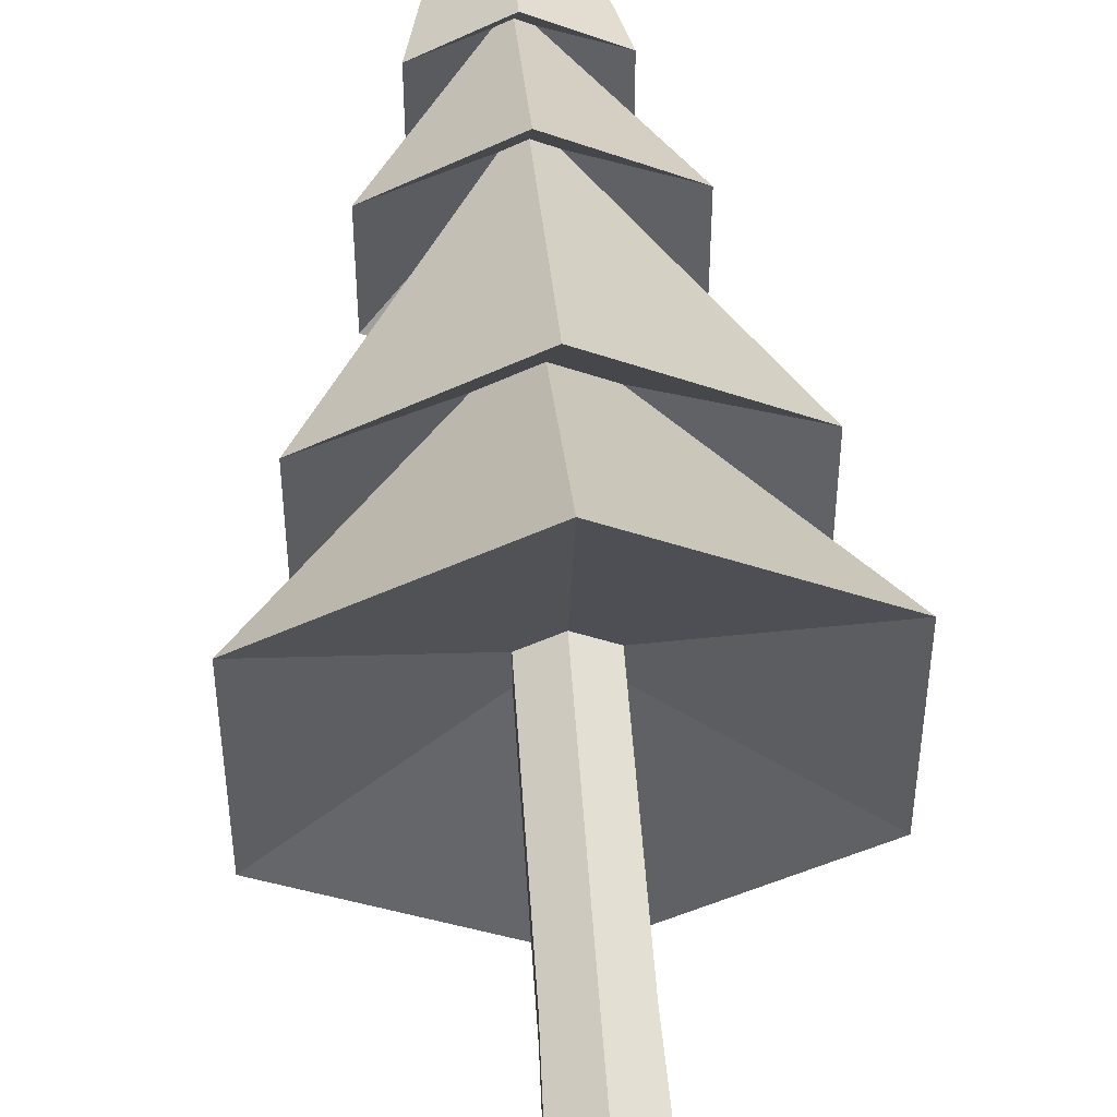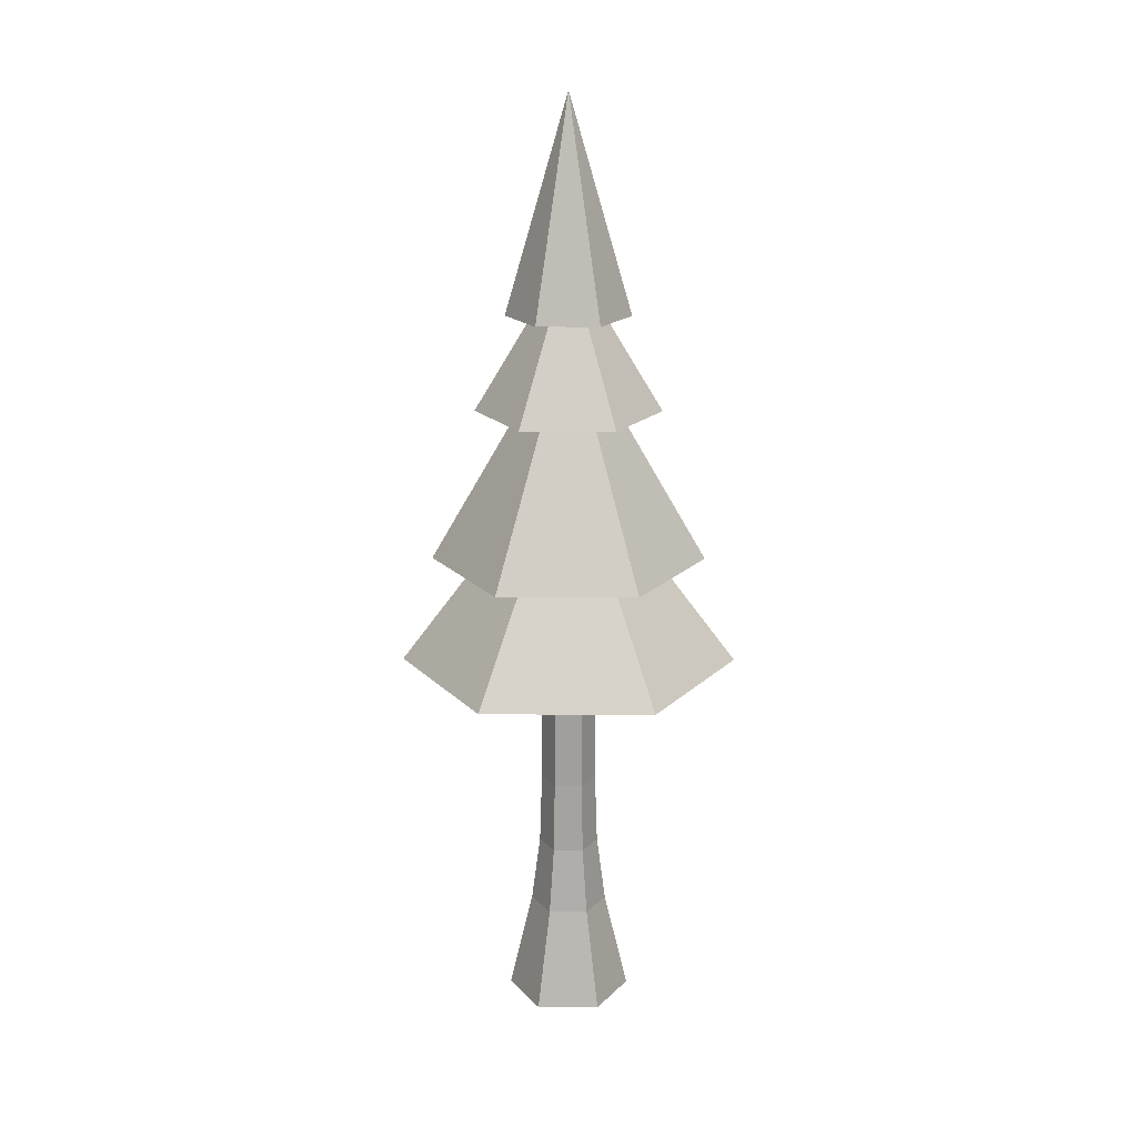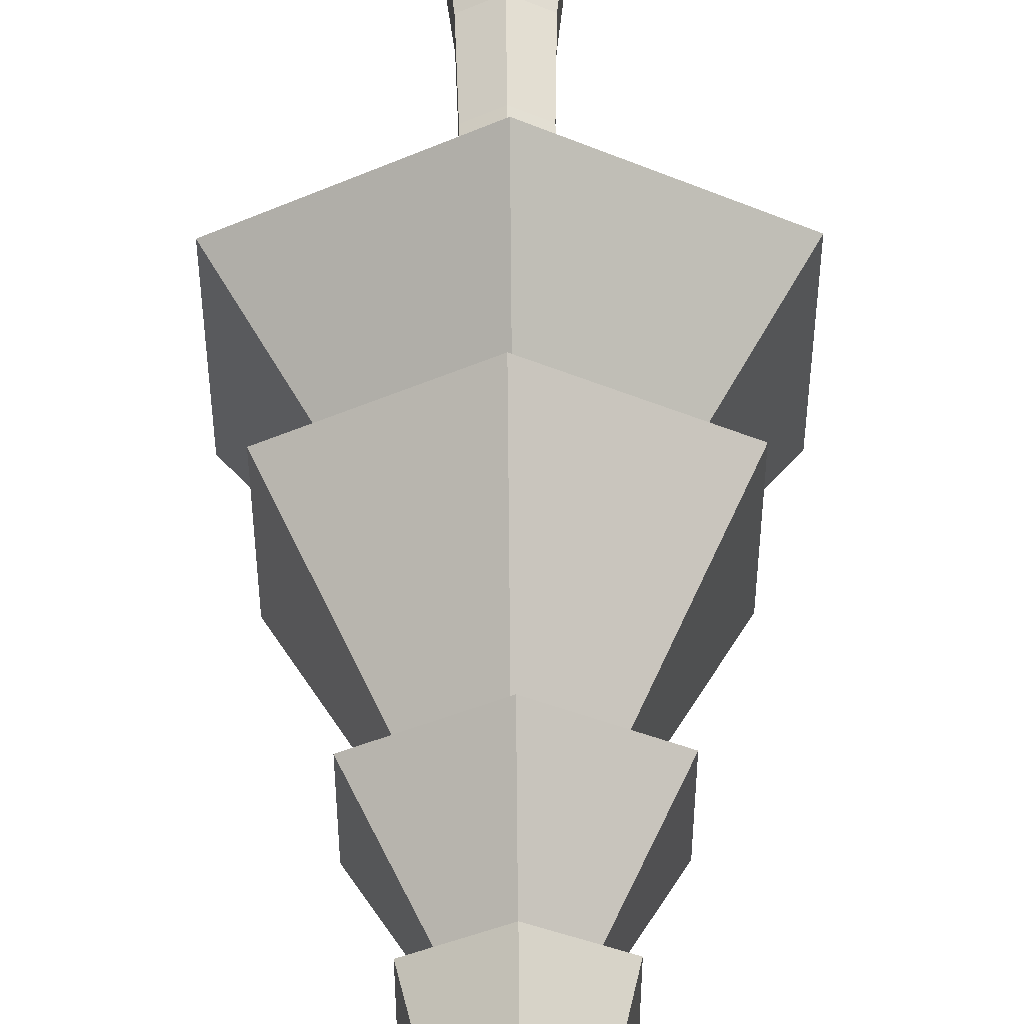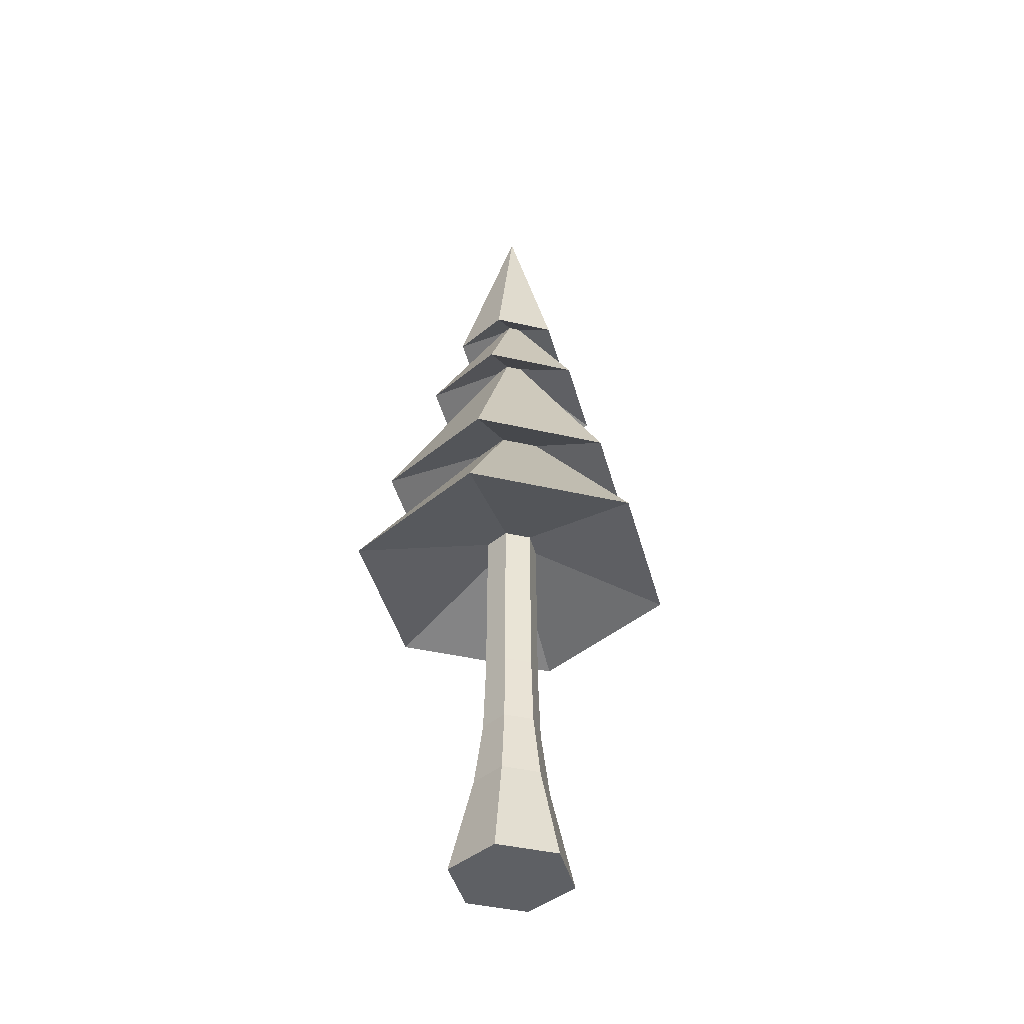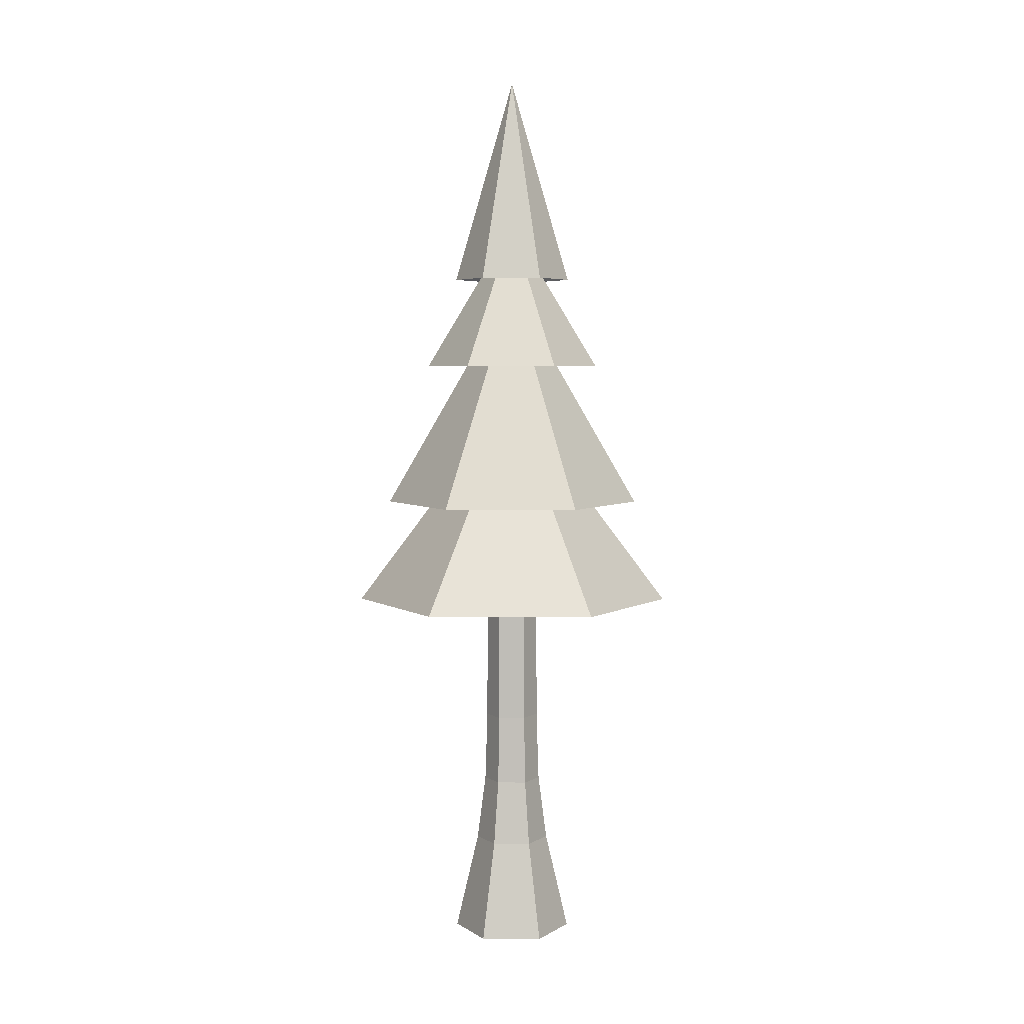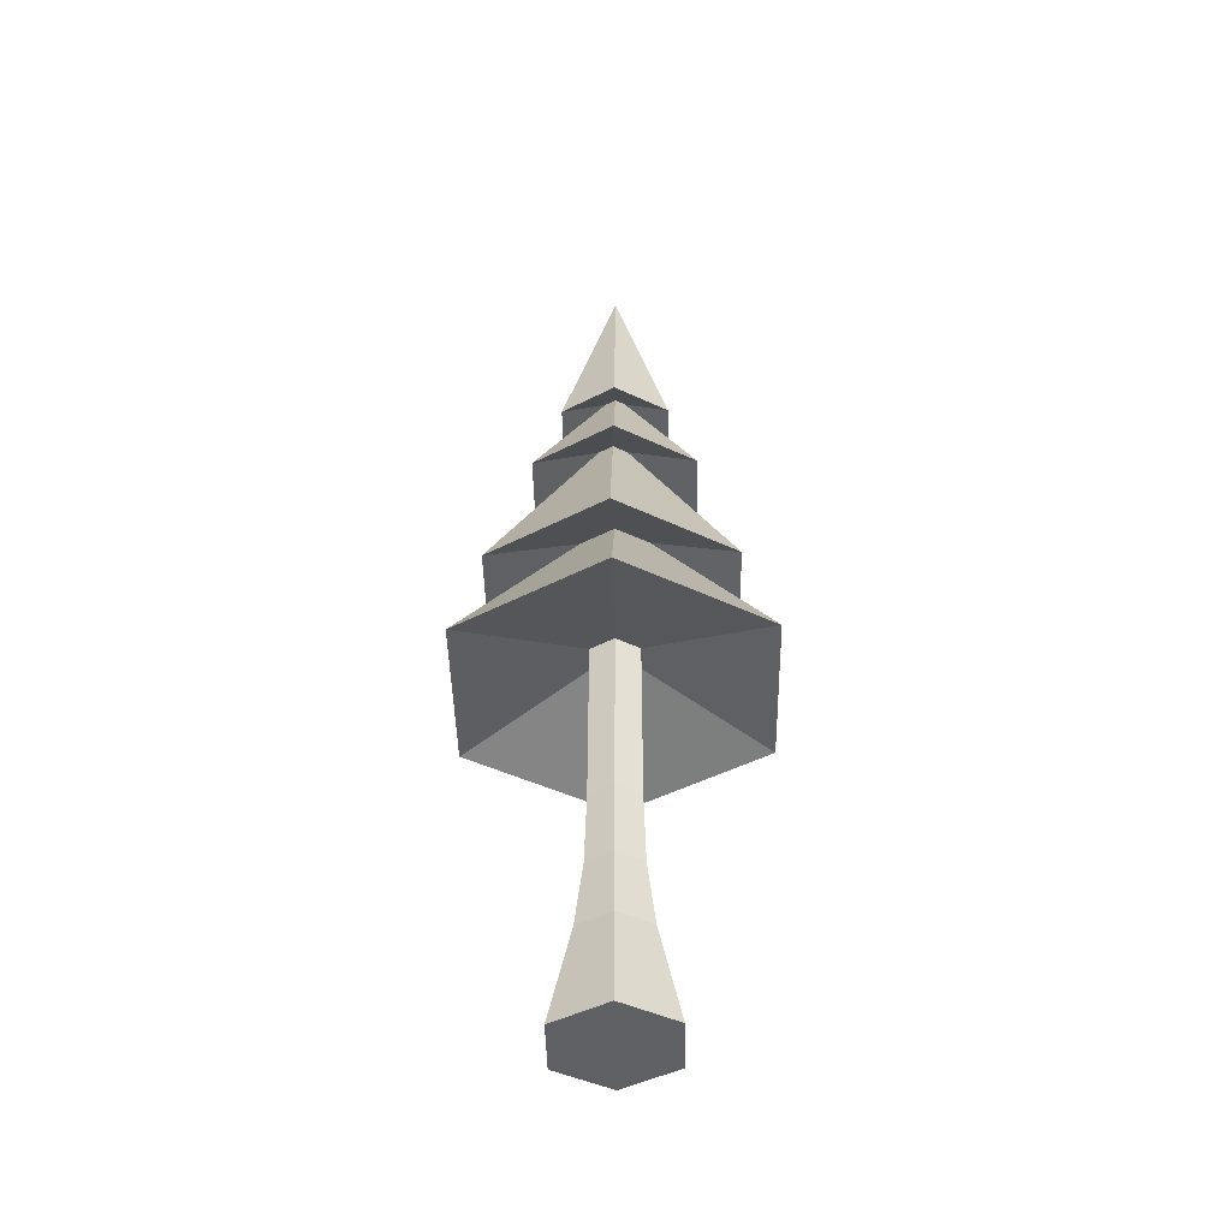
<metadata>
{"format":"obj","ext":"obj","renderer":"f3d","projection":"perspective","resolution":1024,"background":"white","views":[{"elev":55.3,"azim":-4.0,"up":"+Z"},{"elev":18.6,"azim":90.6,"up":"+Y"},{"elev":54.2,"azim":179.4,"up":"+Z"},{"elev":-42.9,"azim":134.7,"up":"+Y"},{"elev":4.7,"azim":-89.2,"up":"+Y"},{"elev":-44.6,"azim":-178.9,"up":"+Y"}]}
</metadata>
<code>
o Pine
v 0 -0.5105 -0.7974
v -0 4.8 -0.3477
v 0.6906 -0.5105 -0.3987
v 0.3012 4.8 -0.1739
v 0.6906 -0.5105 0.3987
v 0.3012 4.8 0.1739
v -0 -0.5105 0.7974
v -0 4.8 0.3477
v -0.6906 -0.5105 0.3987
v -0.3012 4.8 0.1739
v -0.6906 -0.5105 -0.3987
v -0.3012 4.8 -0.1739
v 1.873 4.263 -1.081
v -0 4.263 -2.163
v 1.873 4.263 1.081
v -0 4.263 2.163
v -1.873 4.263 1.081
v -1.873 4.263 -1.081
v 0.4259 6.499 -0.2459
v -0 6.499 -0.4918
v 0.4259 6.499 0.2459
v -0 6.499 0.4918
v -0.4259 6.499 0.2459
v -0.4259 6.499 -0.2459
v -0.1267 9.322 -0.07312
v -0.1267 9.322 0.07312
v -0 9.322 0.1462
v 0.1267 9.322 0.07312
v -0 9.322 -0.1462
v 0.1267 9.322 -0.07312
v 1.543 5.662 -0.8748
v 0.02775 5.662 -1.75
v 1.543 5.662 0.8748
v 0.02775 5.662 1.75
v -1.488 5.662 0.8748
v -1.488 5.662 -0.8748
v 0.2095 8.337 -0.105
v 0.02775 8.337 -0.2099
v 0.2095 8.337 0.105
v 0.02775 8.337 0.2099
v -0.154 8.337 0.105
v -0.154 8.337 -0.105
v -0 7.6 -1.181
v -0.429 0.7928 -0.2477
v -0.429 0.7928 0.2477
v 1.023 7.6 -0.5906
v 1.023 7.6 0.5906
v -0 0.7928 0.4953
v 0.429 0.7928 0.2477
v -0 7.6 1.181
v -1.023 7.6 0.5906
v 0.429 0.7928 -0.2477
v -0.3073 2.591 -0.1774
v -1.023 7.6 -0.5906
v -0 8.809 -0.788
v -0.6824 8.809 -0.394
v -0.6824 8.809 0.394
v -0 8.809 0.788
v 0.6824 8.809 0.394
v 0.6824 8.809 -0.394
v -0 11.54 0
v -0.3073 2.591 0.1774
v -0 2.591 0.3548
v 0.3073 2.591 0.1774
v 0.3073 2.591 -0.1774
v -0 2.591 -0.3548
v -0 0.7928 -0.4953
v -0.3328 1.66 -0.1921
v -0.3328 1.66 0.1921
v -0 1.66 0.3842
v 0.3328 1.66 0.1921
v 0.3328 1.66 -0.1921
v -0 1.66 -0.3842
f 66 2 4 65
f 65 4 6 64
f 64 6 8 63
f 63 8 10 62
f 2 12 18 14
f 62 10 12 53
f 53 12 2 66
f 1 3 5 7 9 11
f 6 4 13 15
f 17 16 22 23
f 15 13 19 21
f 18 17 23 24
f 13 14 20 19
f 16 15 21 22
f 14 18 24 20
f 12 10 17 18
f 10 8 16 17
f 4 2 14 13
f 8 6 15 16
f 24 23 35 36
f 73 66 65 72
f 37 38 43 46
f 19 20 32 31
f 23 22 34 35
f 28 30 60 59
f 32 36 42 38
f 35 34 40 41
f 33 31 37 39
f 36 35 41 42
f 34 33 39 40
f 31 32 38 37
f 21 19 31 33
f 30 29 55 60
f 20 24 36 32
f 41 40 50 51
f 22 21 33 34
f 25 26 57 56
f 29 30 46 43
f 28 27 50 47
f 26 25 54 51
f 72 65 64 71
f 30 28 47 46
f 27 26 51 50
f 42 41 51 54
f 39 37 46 47
f 38 42 54 43
f 27 28 59 58
f 40 39 47 50
f 58 59 61
f 25 29 43 54
f 56 57 61
f 57 58 61
f 59 60 61
f 60 55 61
f 55 56 61
f 71 64 63 70
f 70 63 62 69
f 26 27 58 57
f 69 62 53 68
f 29 25 56 55
f 68 53 66 73
f 11 44 67 1
f 9 45 44 11
f 7 48 45 9
f 5 49 48 7
f 3 52 49 5
f 1 67 52 3
f 44 68 73 67
f 45 69 68 44
f 48 70 69 45
f 49 71 70 48
f 52 72 71 49
f 67 73 72 52

</code>
